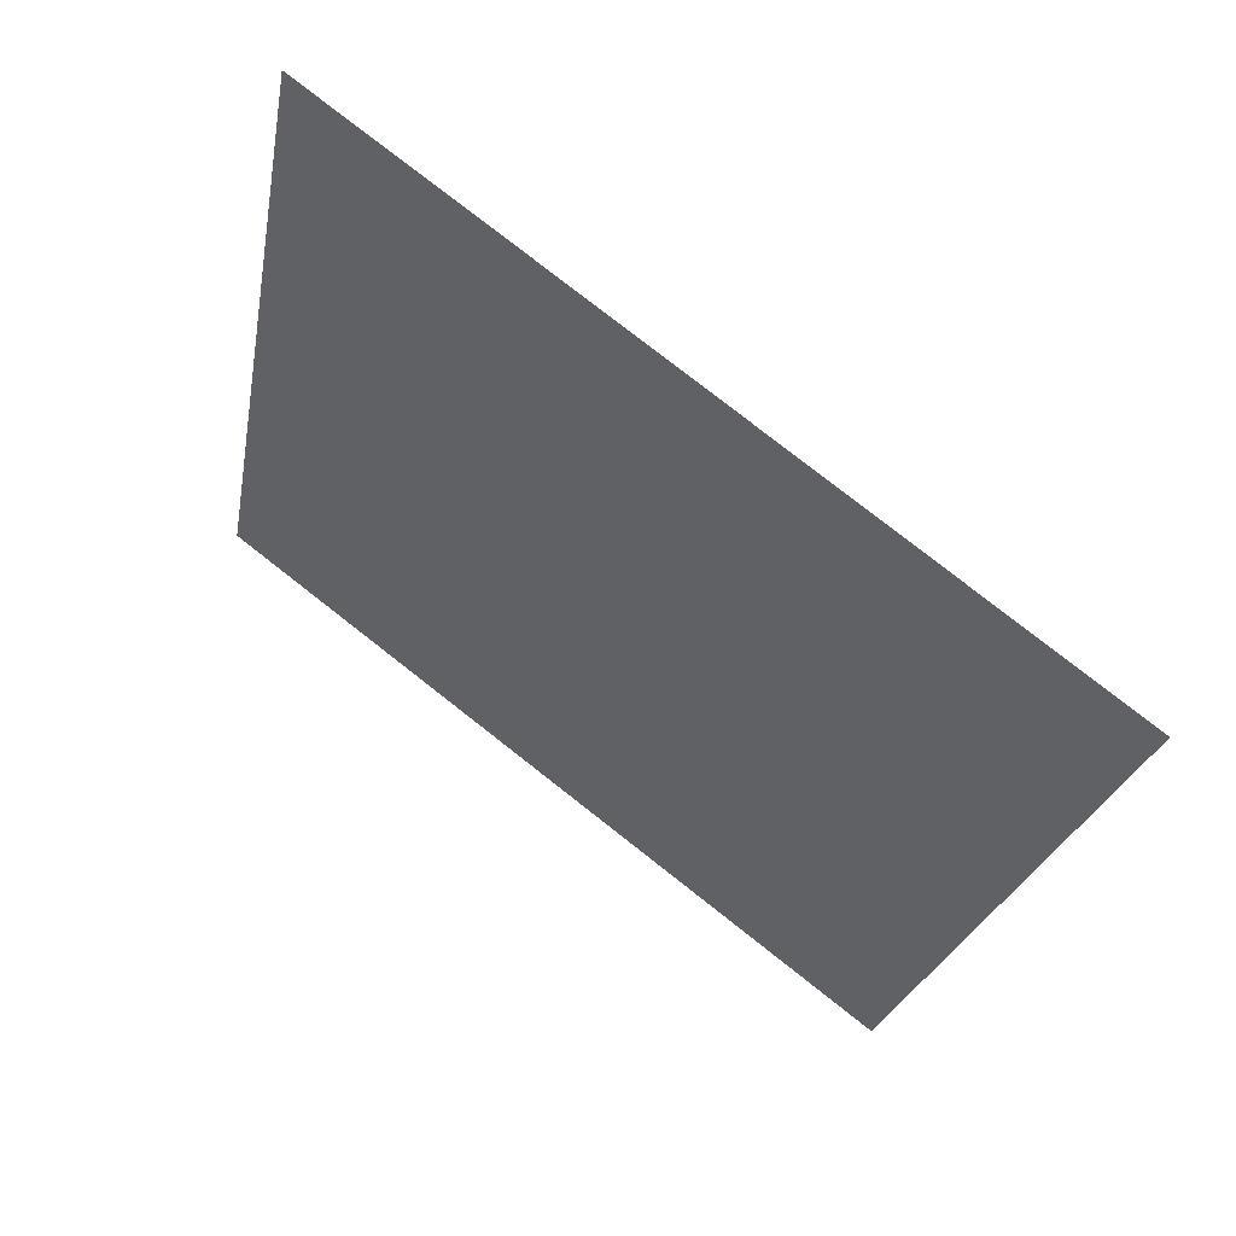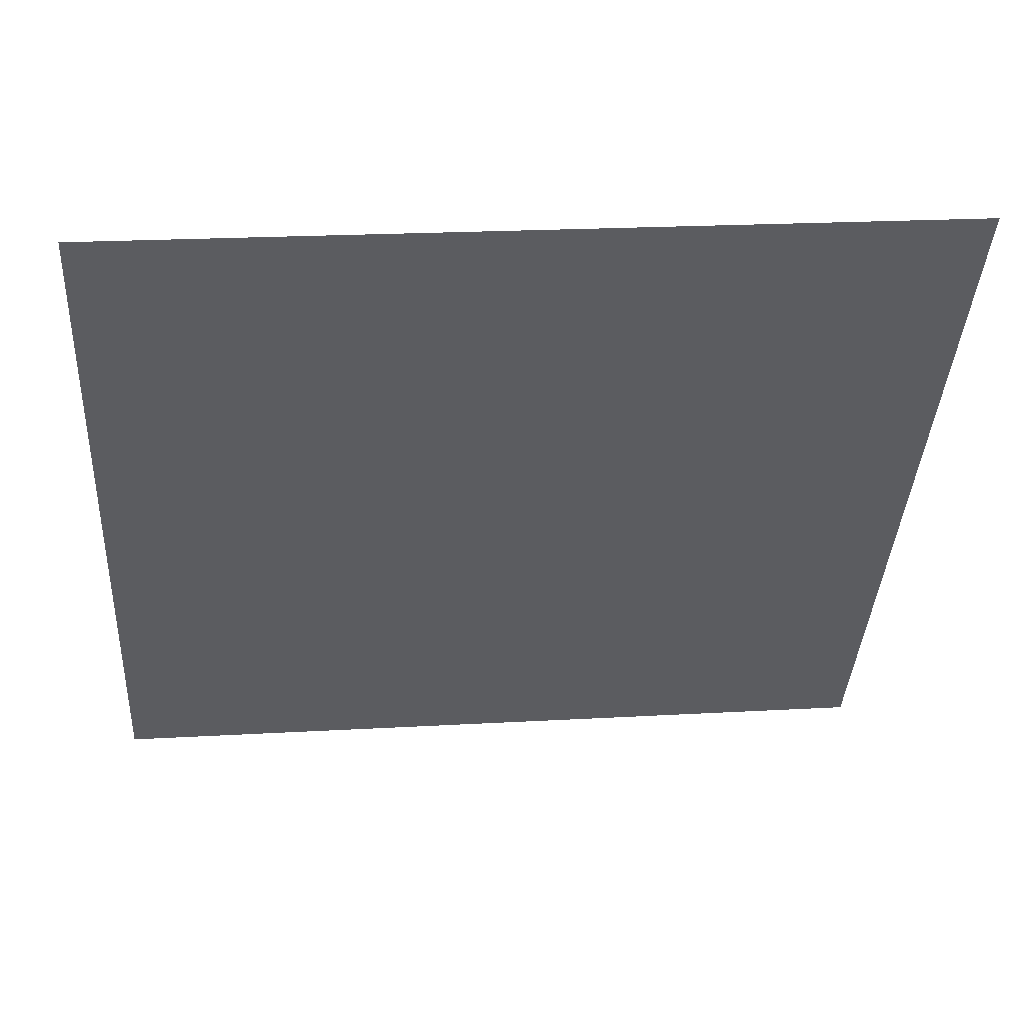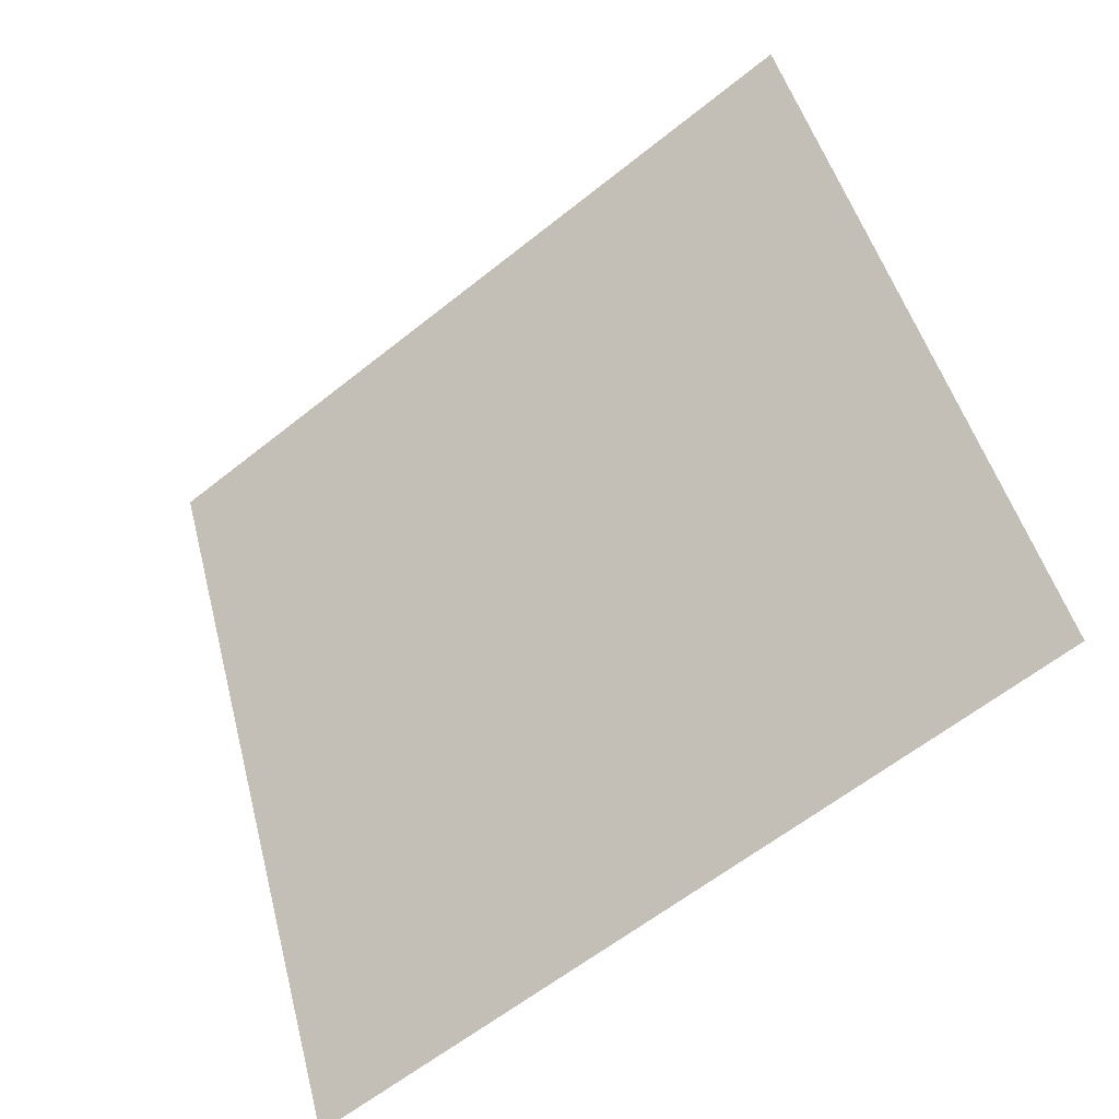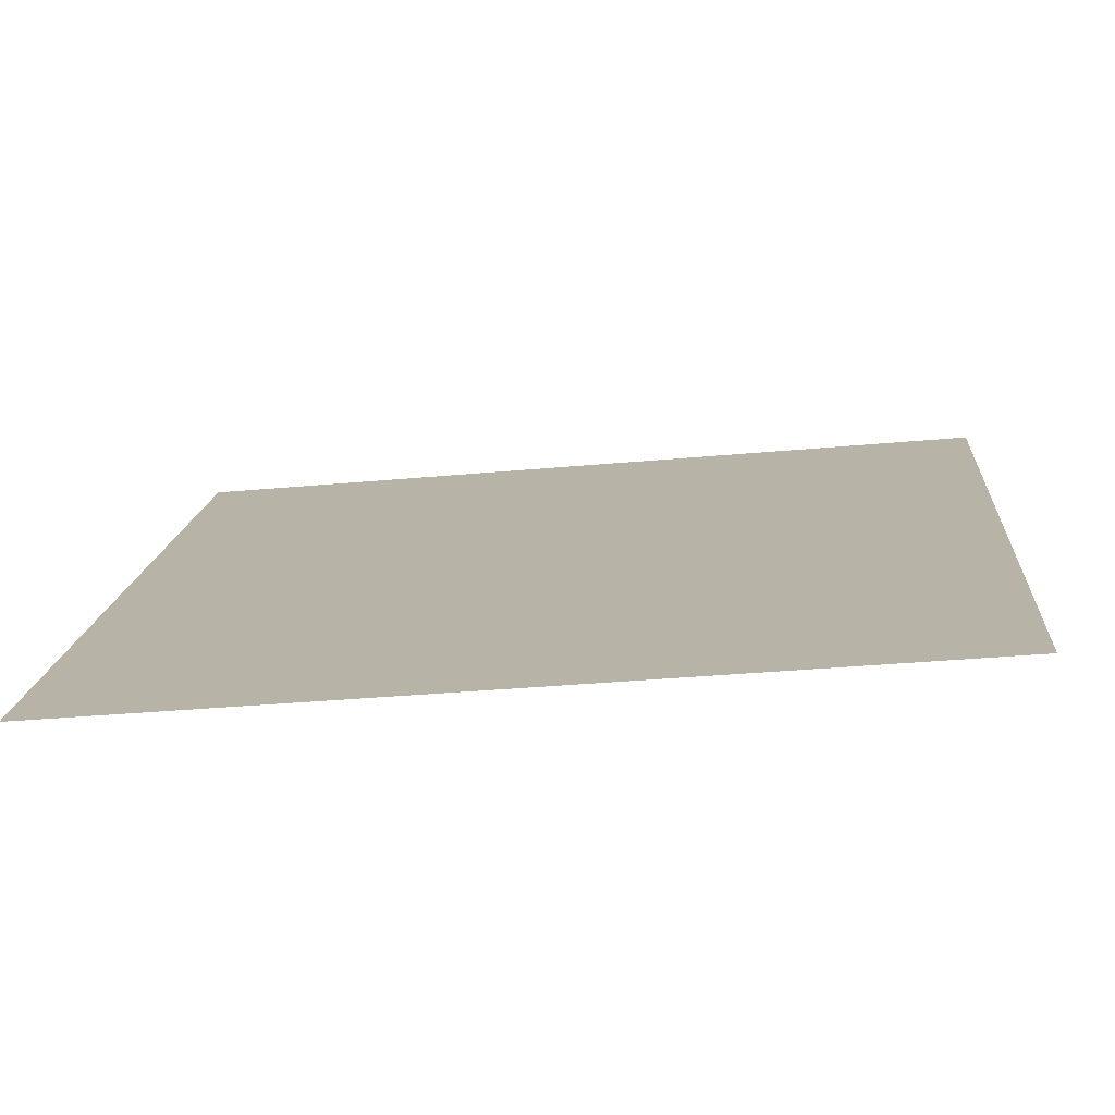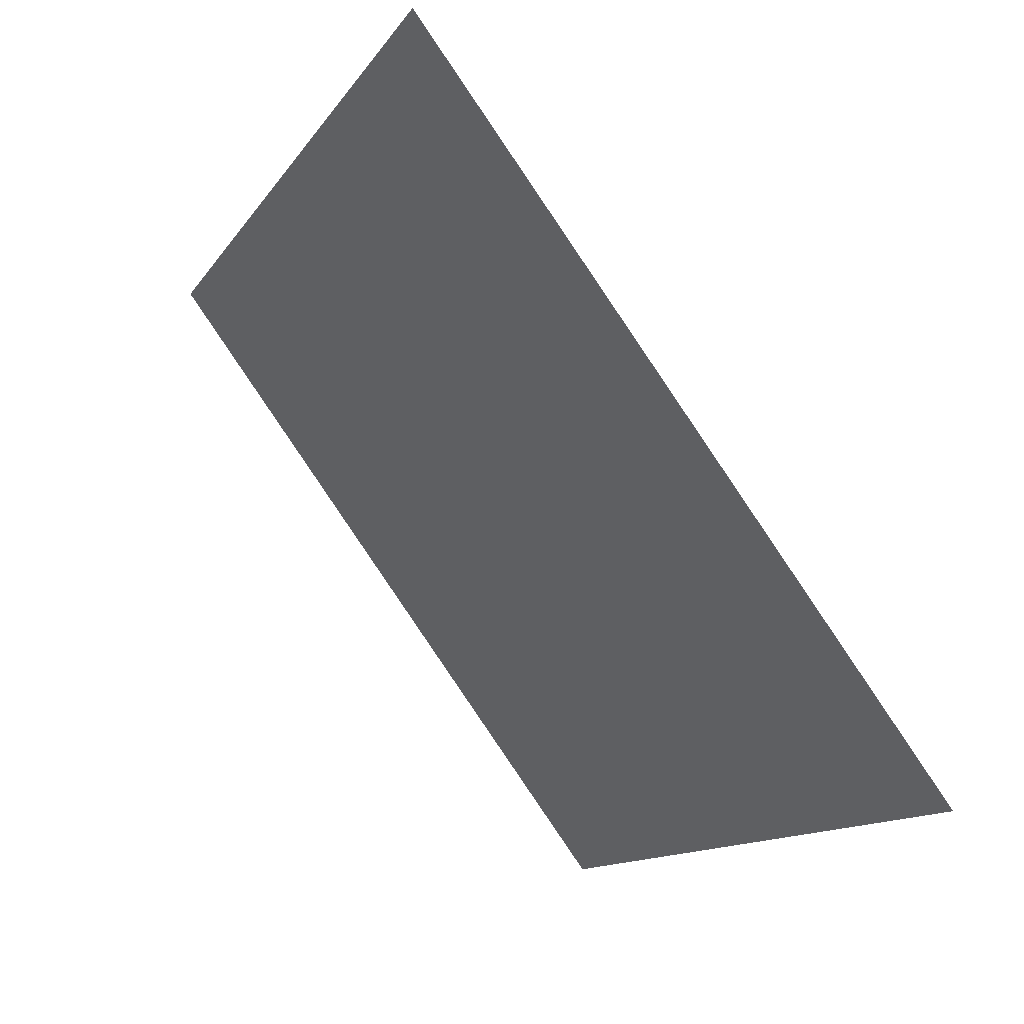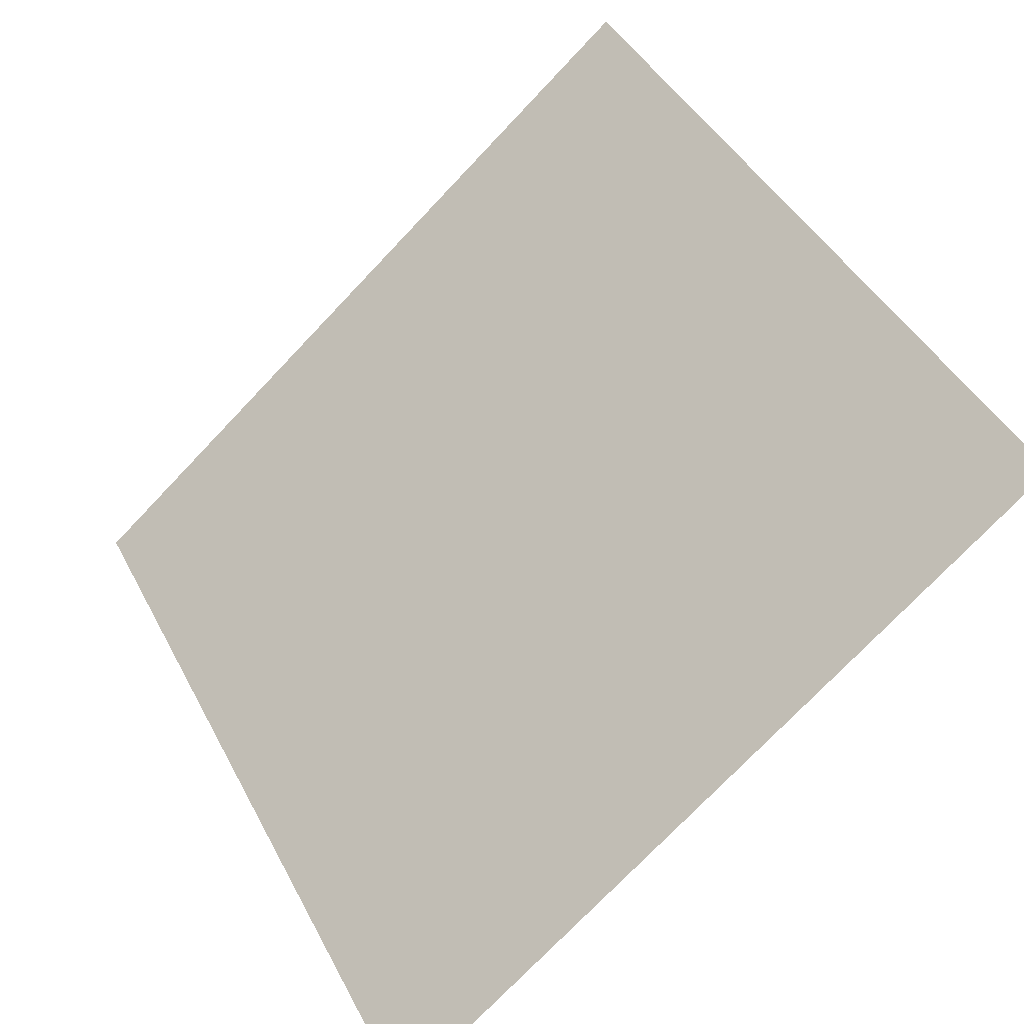
<metadata>
{"format":"obj","ext":"obj","renderer":"f3d","projection":"perspective","resolution":1024,"background":"white","views":[{"elev":-25.2,"azim":80.6,"up":"+Y"},{"elev":16.7,"azim":173.0,"up":"+Z"},{"elev":48.5,"azim":-103.7,"up":"+Y"},{"elev":-39.2,"azim":5.6,"up":"+Z"},{"elev":-12.1,"azim":-112.3,"up":"+Z"},{"elev":-74.2,"azim":-134.9,"up":"+Z"}]}
</metadata>
<code>
v -0.05114 0.6102 0.271
v -0.0577 0.6104 0.2711
v -0.05758 0.6143 0.2764
v -0.05102 0.6142 0.2763
f 4 3 2 1

</code>
